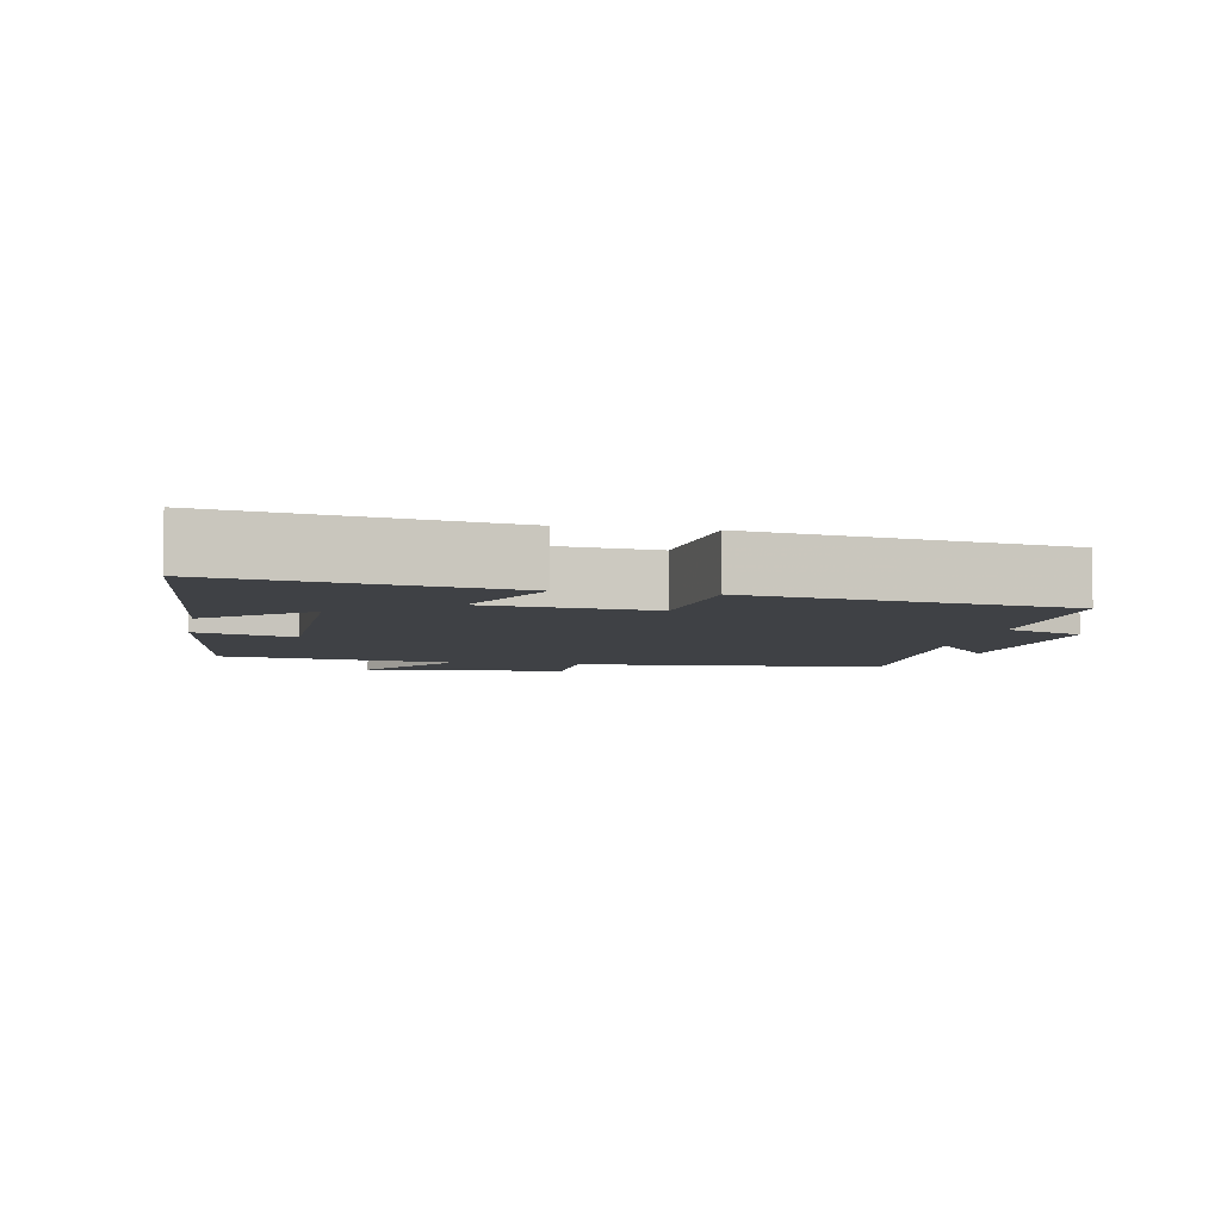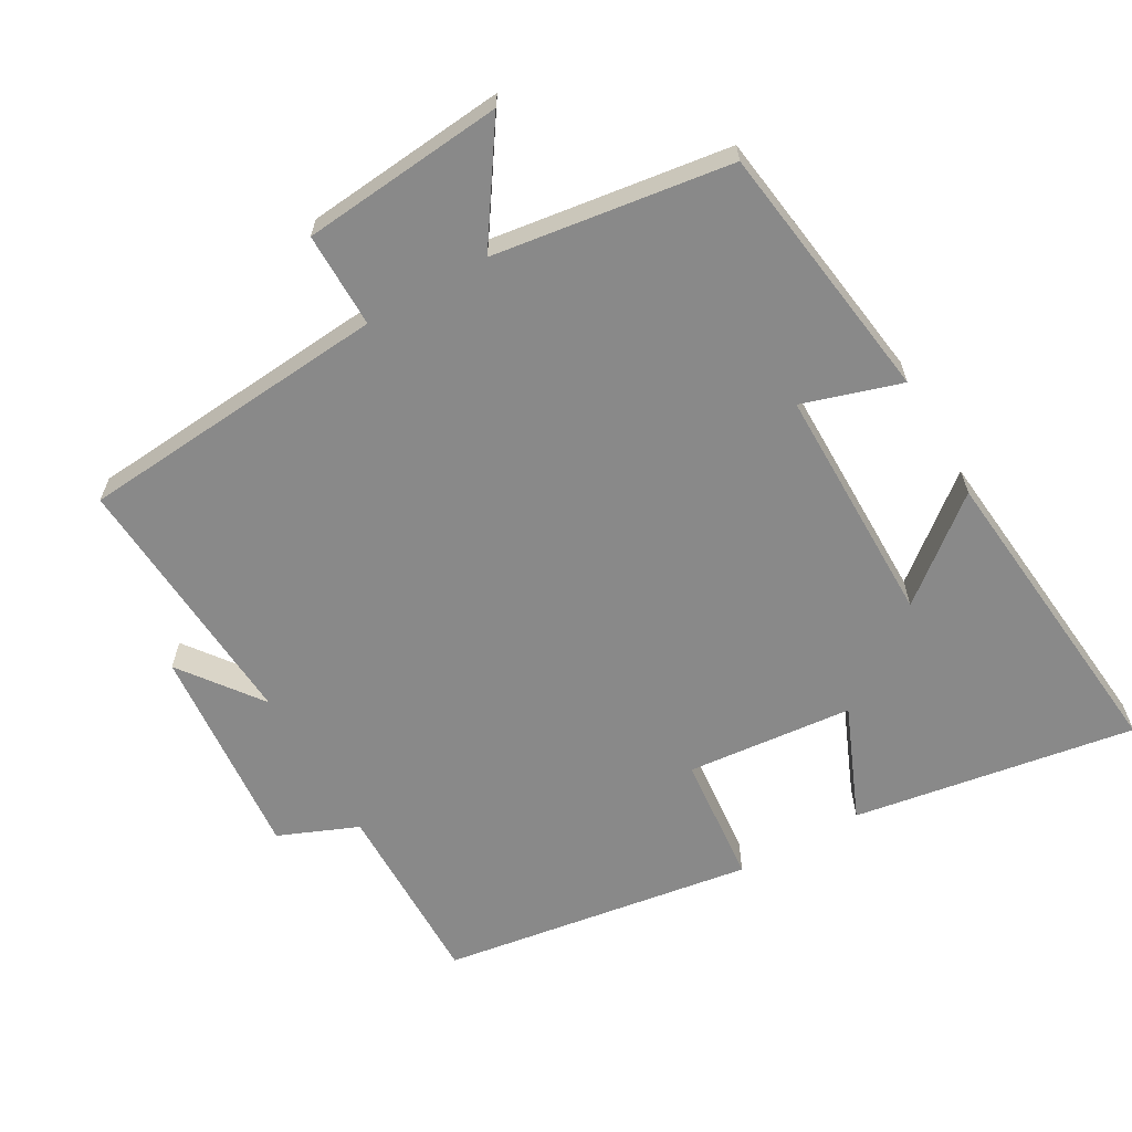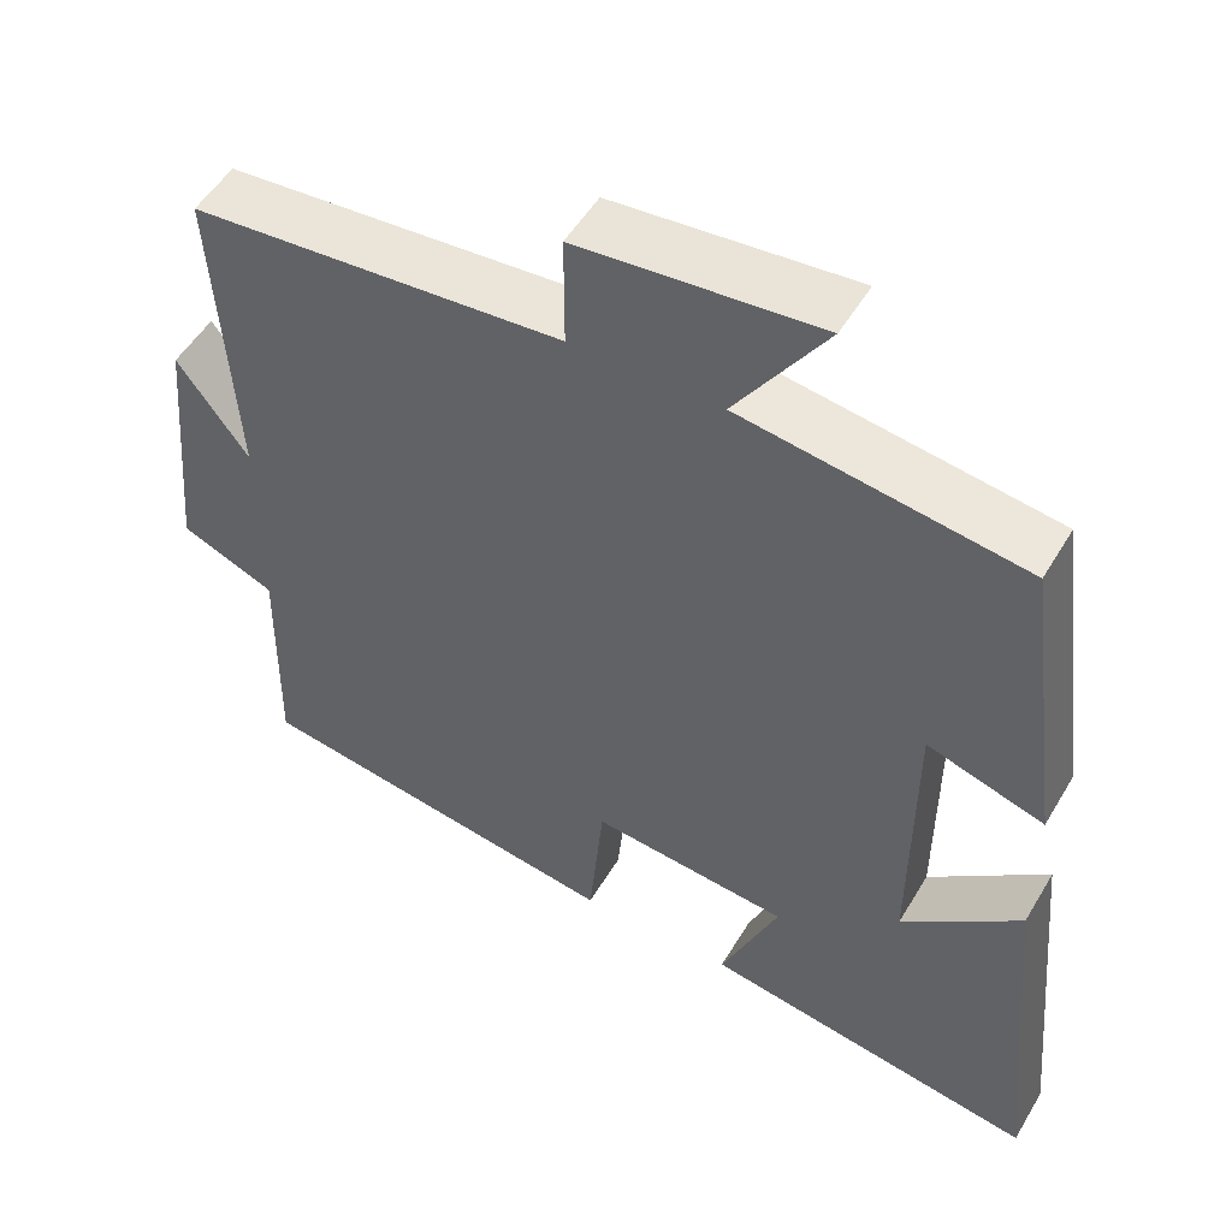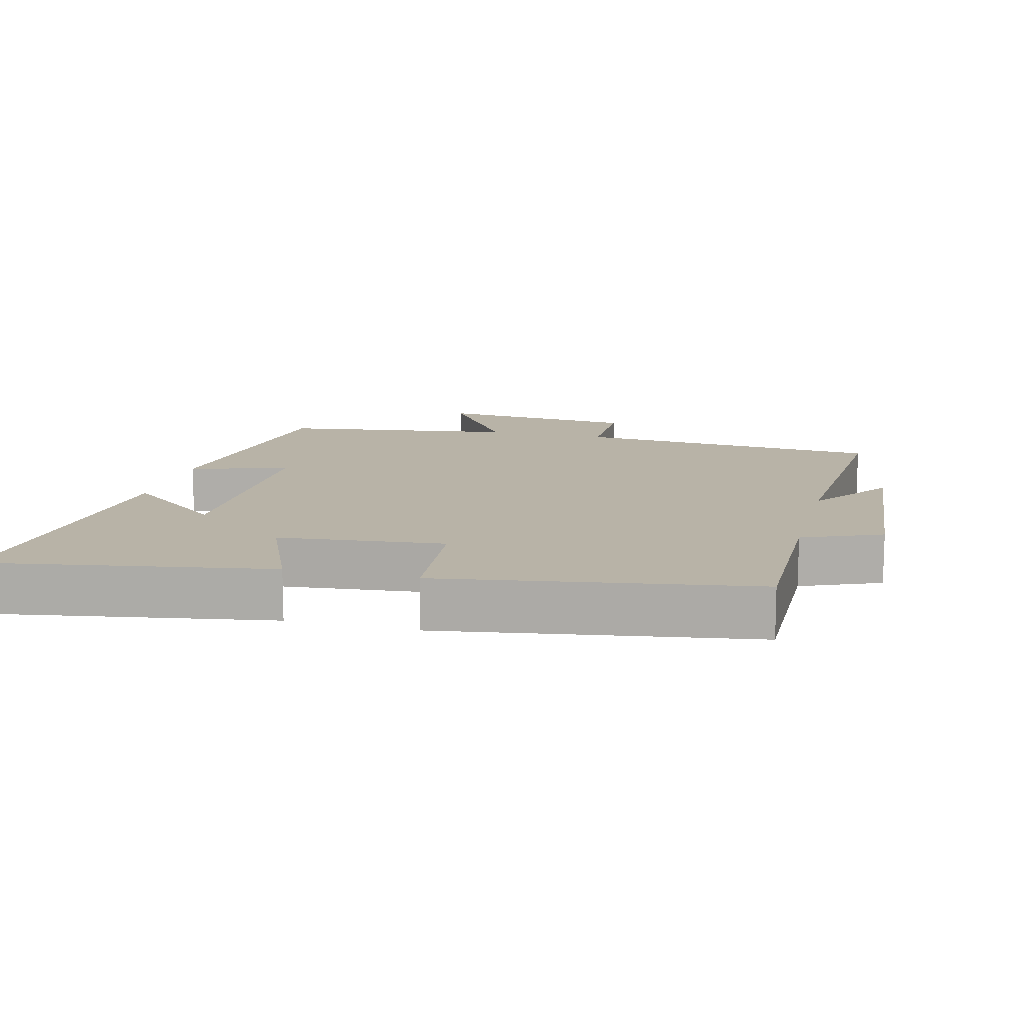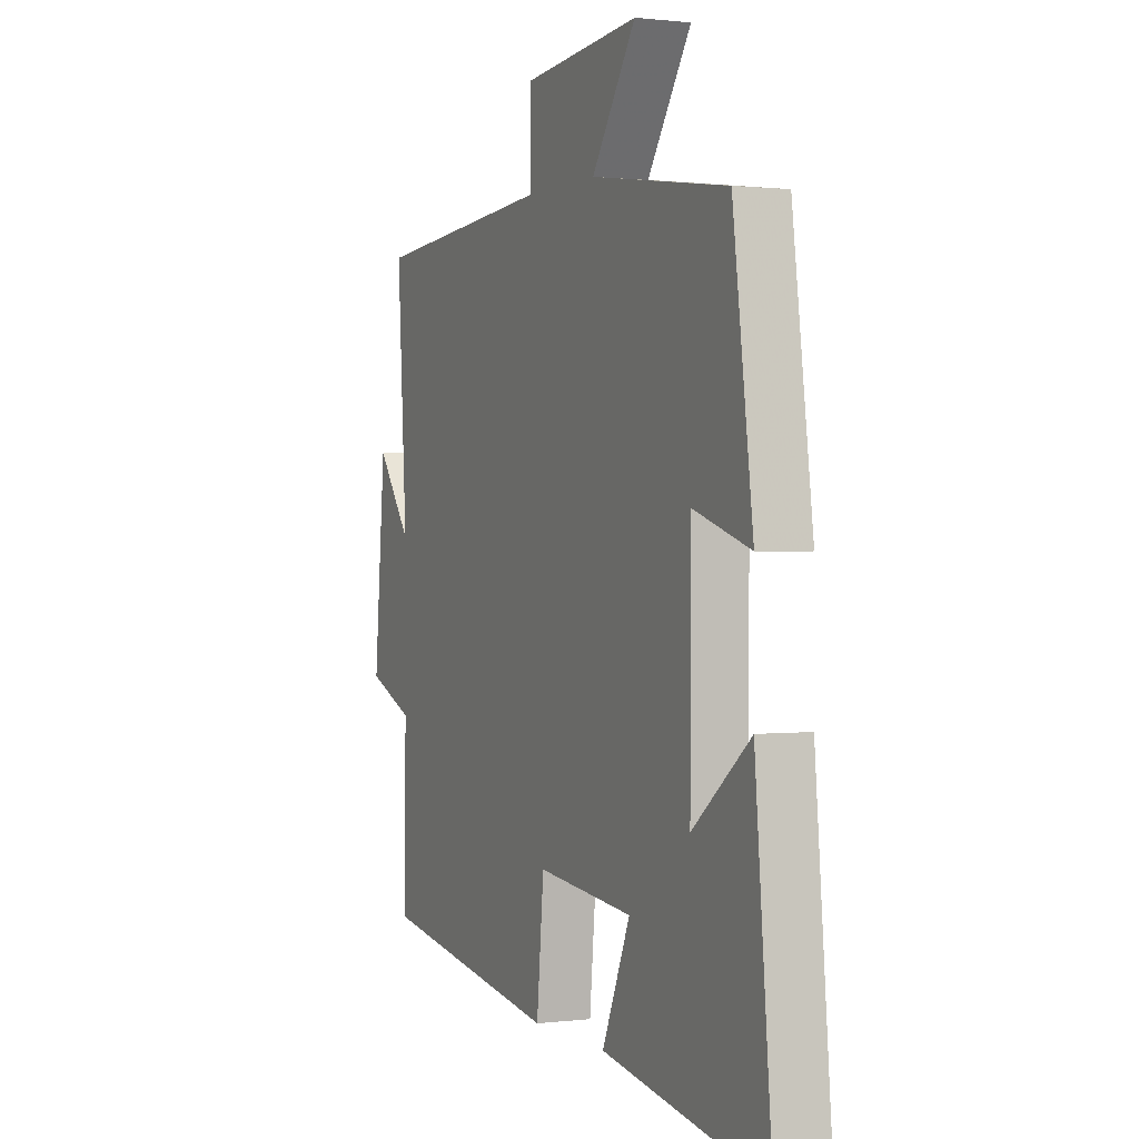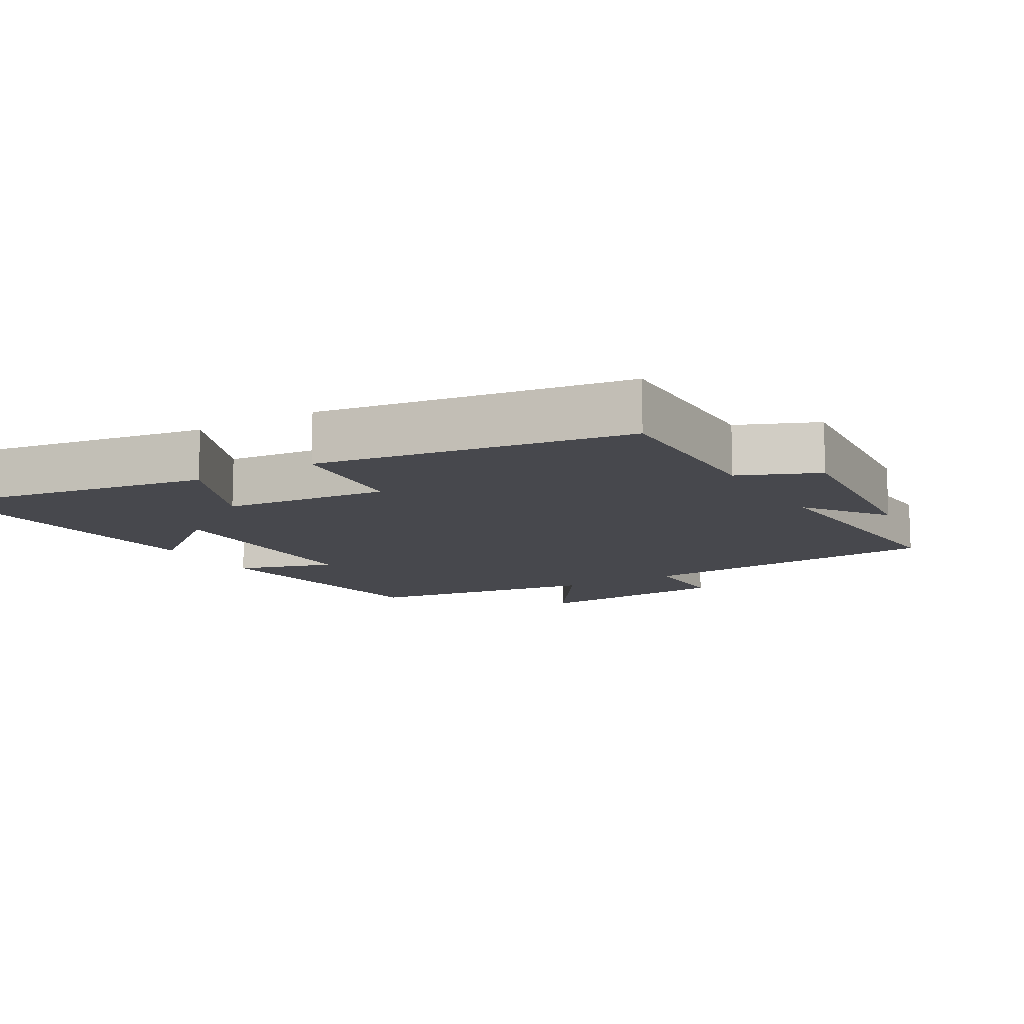
<metadata>
{"format":"obj","ext":"obj","renderer":"f3d","projection":"perspective","resolution":1024,"background":"white","views":[{"elev":-5.6,"azim":169.1,"up":"+Y"},{"elev":-63.1,"azim":30.0,"up":"+Y"},{"elev":51.7,"azim":29.9,"up":"+Z"},{"elev":12.9,"azim":-165.7,"up":"+Y"},{"elev":0.8,"azim":65.8,"up":"+Z"},{"elev":-11.7,"azim":-149.5,"up":"+Y"}]}
</metadata>
<code>
v 0.45 0.07 0.45
v 0.5 0.07 0.073
v 0.358 0.07 0.118
v 0.356 0.07 -0.228
v 0.5 0.07 -0.113
v 0.542 0.07 -0.568
v 0.135 0.07 -0.5
v 0.205 0.07 -0.336
v -0.035 0.07 -0.312
v -0.053 0.07 -0.5
v -0.504 0.07 -0.429
v -0.5 0.07 -0.156
v -0.614 0.07 -0.108
v -0.586 0.07 0.202
v -0.5 0.07 0.086
v -0.524 0.07 0.465
v -0.074 0.07 0.5
v -0.074 0.07 0.637
v 0.218 0.07 0.663
v 0.108 0.07 0.5
v 0.45 0 0.45
v 0.5 0 0.073
v 0.358 0 0.118
v 0.356 0 -0.228
v 0.5 0 -0.113
v 0.542 0 -0.568
v 0.135 0 -0.5
v 0.205 0 -0.336
v -0.035 0 -0.312
v -0.053 0 -0.5
v -0.504 0 -0.429
v -0.5 0 -0.156
v -0.614 0 -0.108
v -0.586 0 0.202
v -0.5 0 0.086
v -0.524 0 0.465
v -0.074 0 0.5
v -0.074 0 0.637
v 0.218 0 0.663
v 0.108 0 0.5
f 17 18 19 20
f 15 16 17 20
f 15 20 1
f 12 13 14 15
f 12 15 1
f 9 10 11 12
f 8 9 12 1
f 6 7 8
f 4 5 6
f 4 6 8
f 3 4 8
f 1 2 3
f 1 3 8
f 40 39 38 37
f 40 37 36 35
f 21 40 35
f 35 34 33 32
f 21 35 32
f 32 31 30 29
f 21 32 29 28
f 28 27 26
f 26 25 24
f 28 26 24
f 28 24 23
f 23 22 21
f 28 23 21
f 1 21 22 2
f 2 22 23 3
f 3 23 24 4
f 4 24 25 5
f 5 25 26 6
f 6 26 27 7
f 7 27 28 8
f 8 28 29 9
f 9 29 30 10
f 10 30 31 11
f 11 31 32 12
f 12 32 33 13
f 13 33 34 14
f 14 34 35 15
f 15 35 36 16
f 16 36 37 17
f 17 37 38 18
f 18 38 39 19
f 19 39 40 20
f 20 40 21 1

</code>
